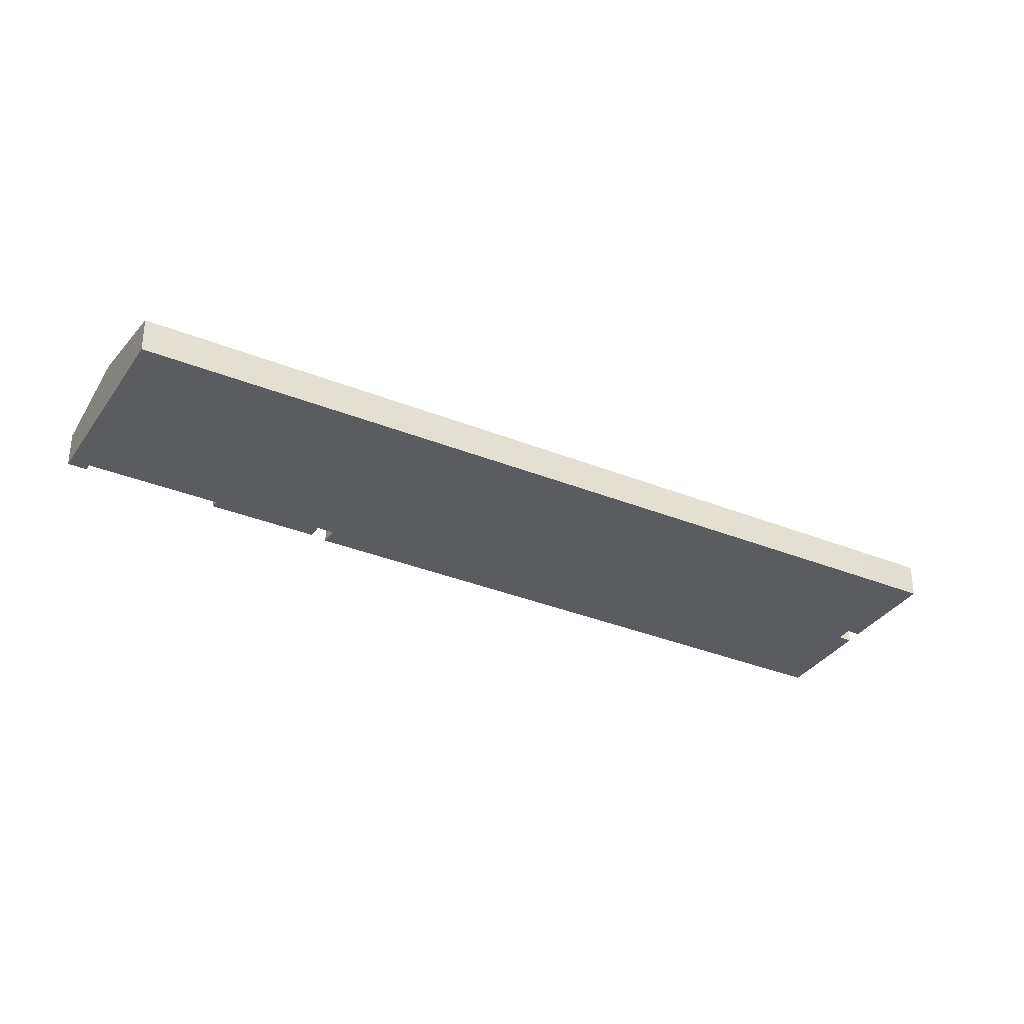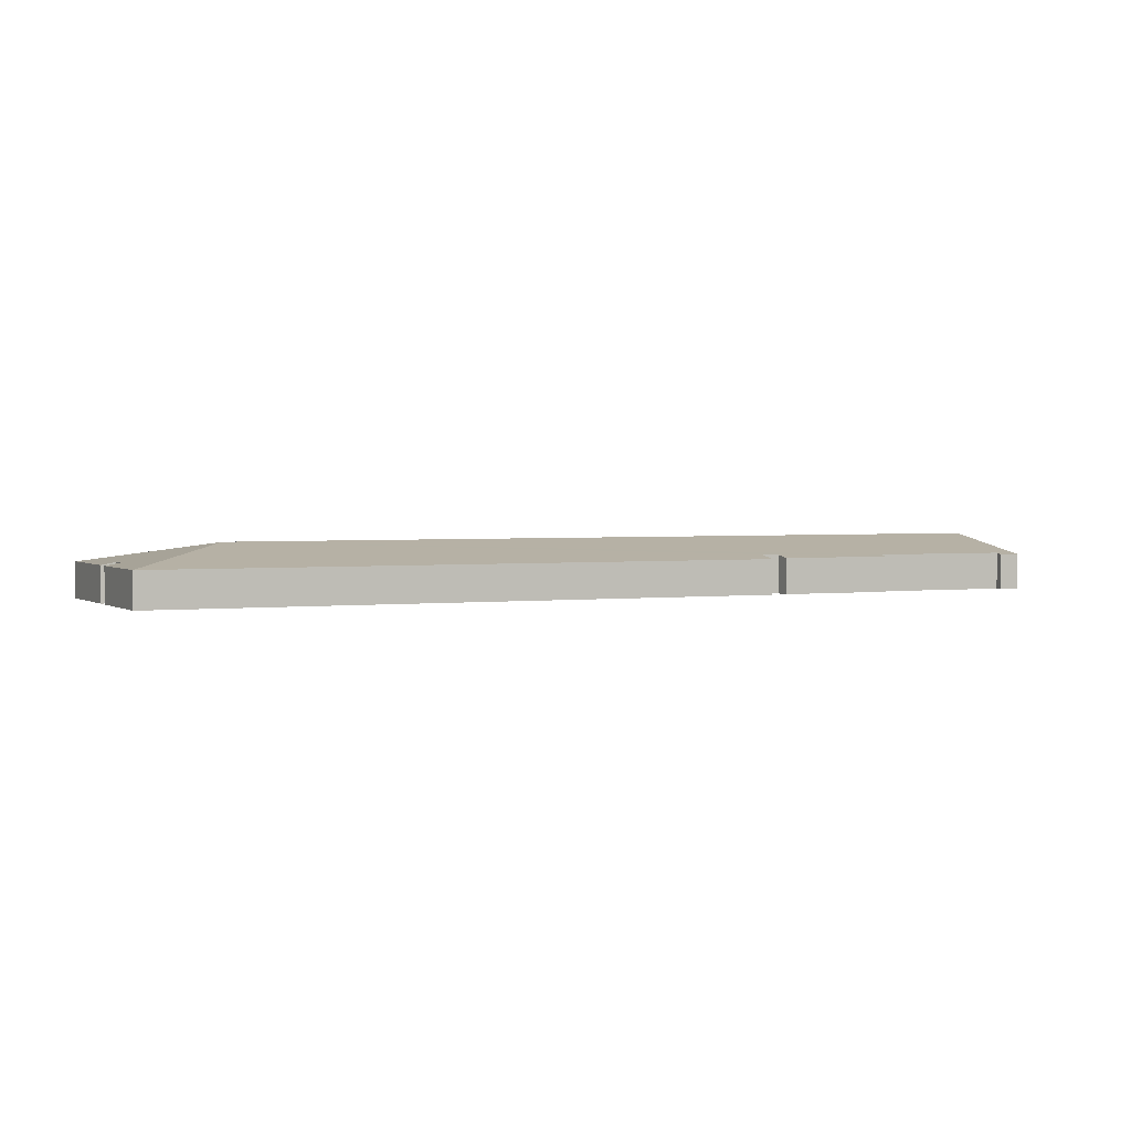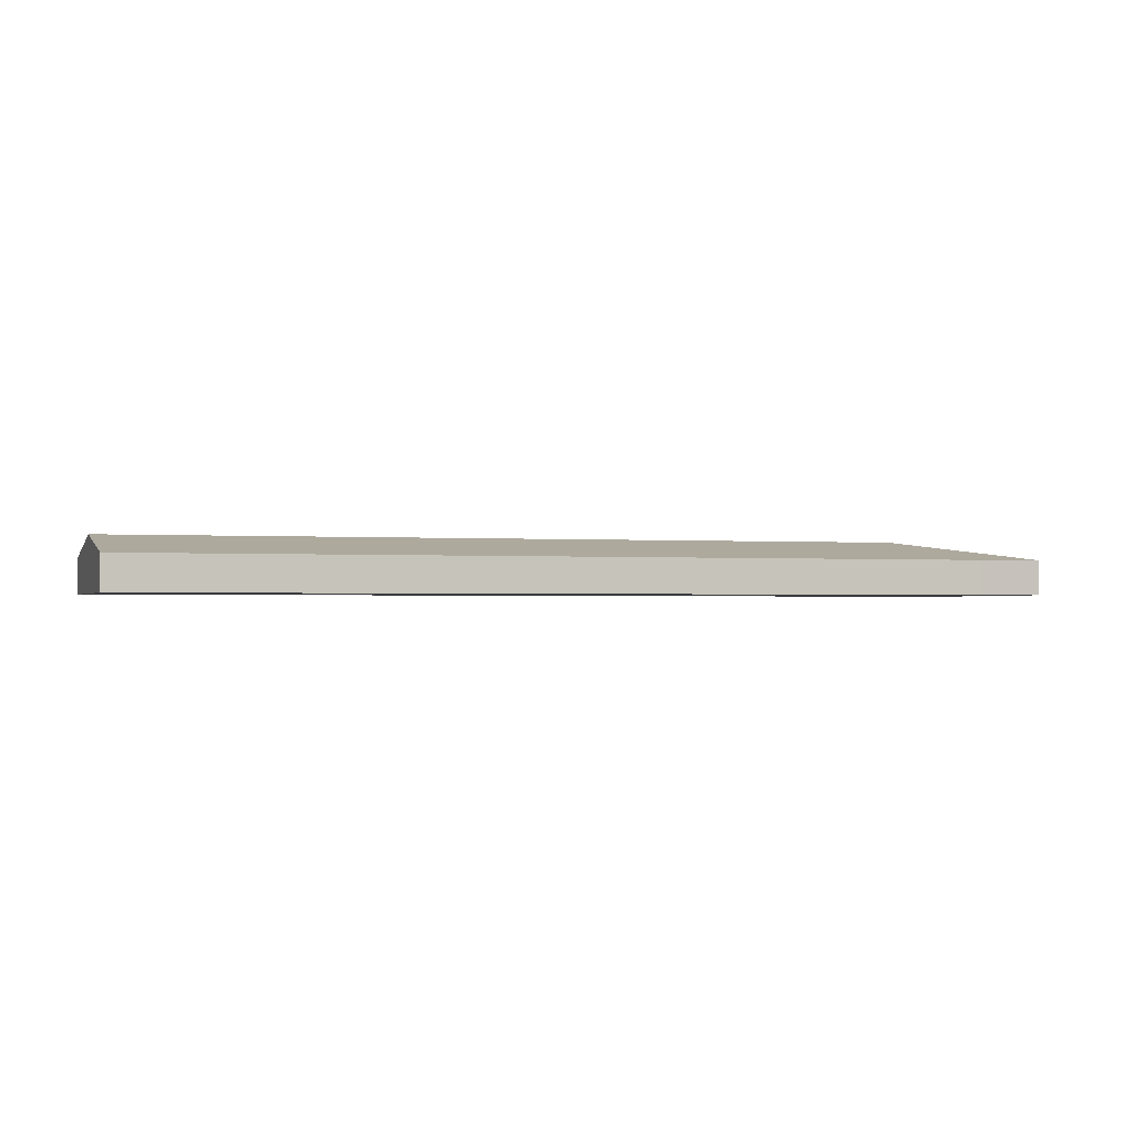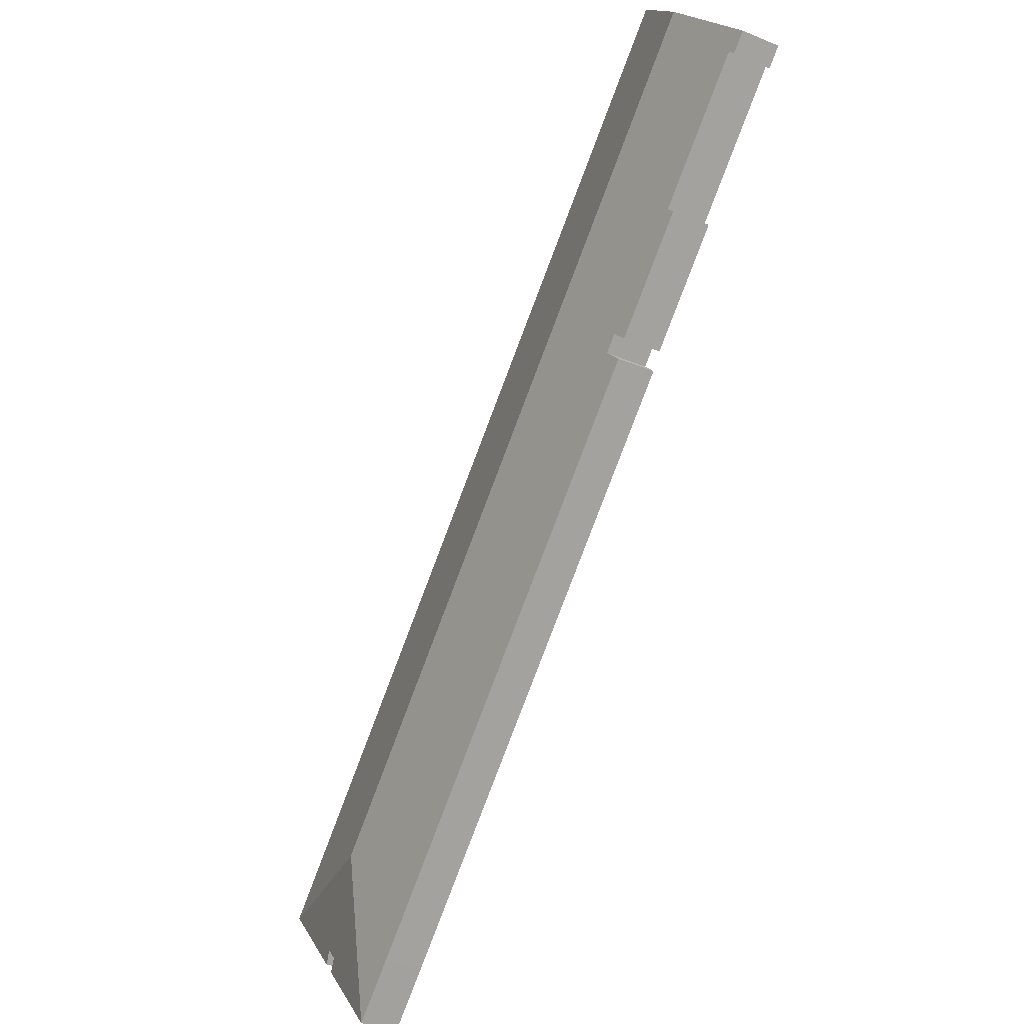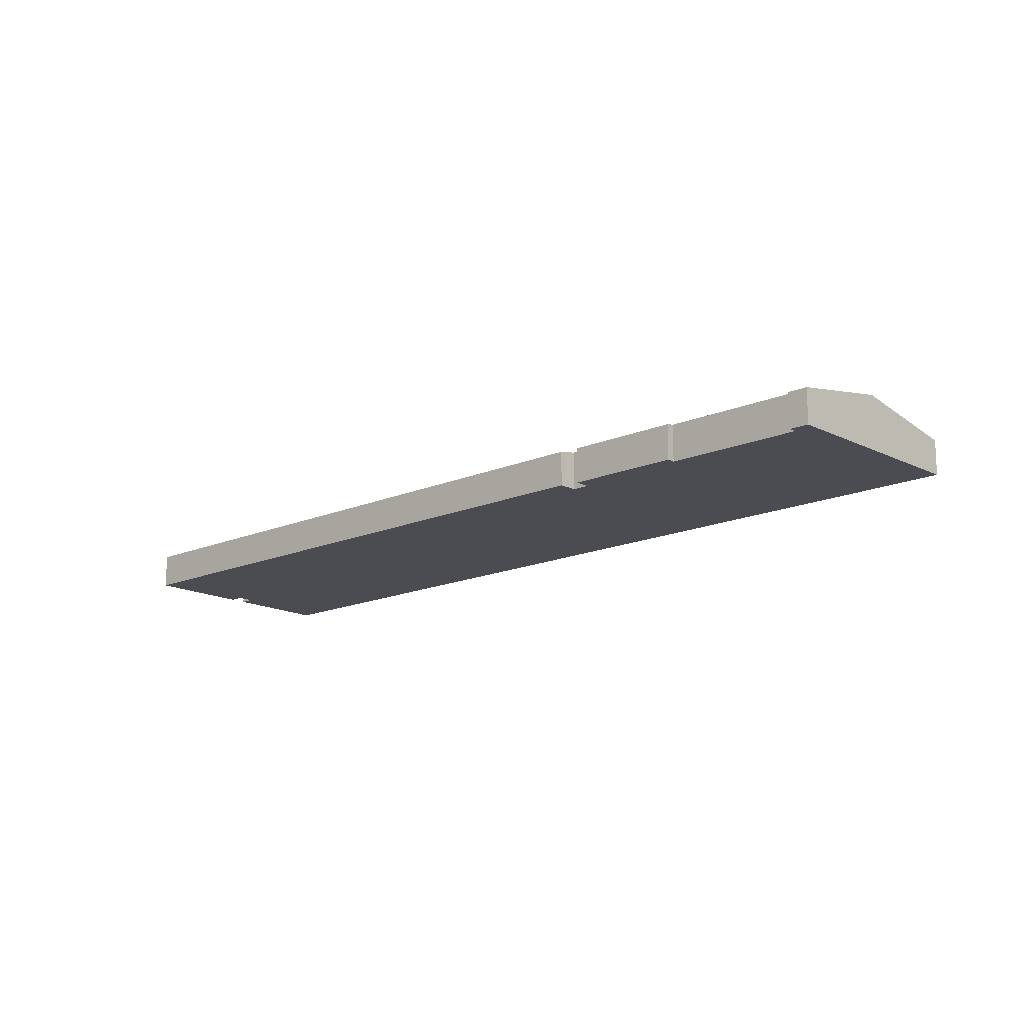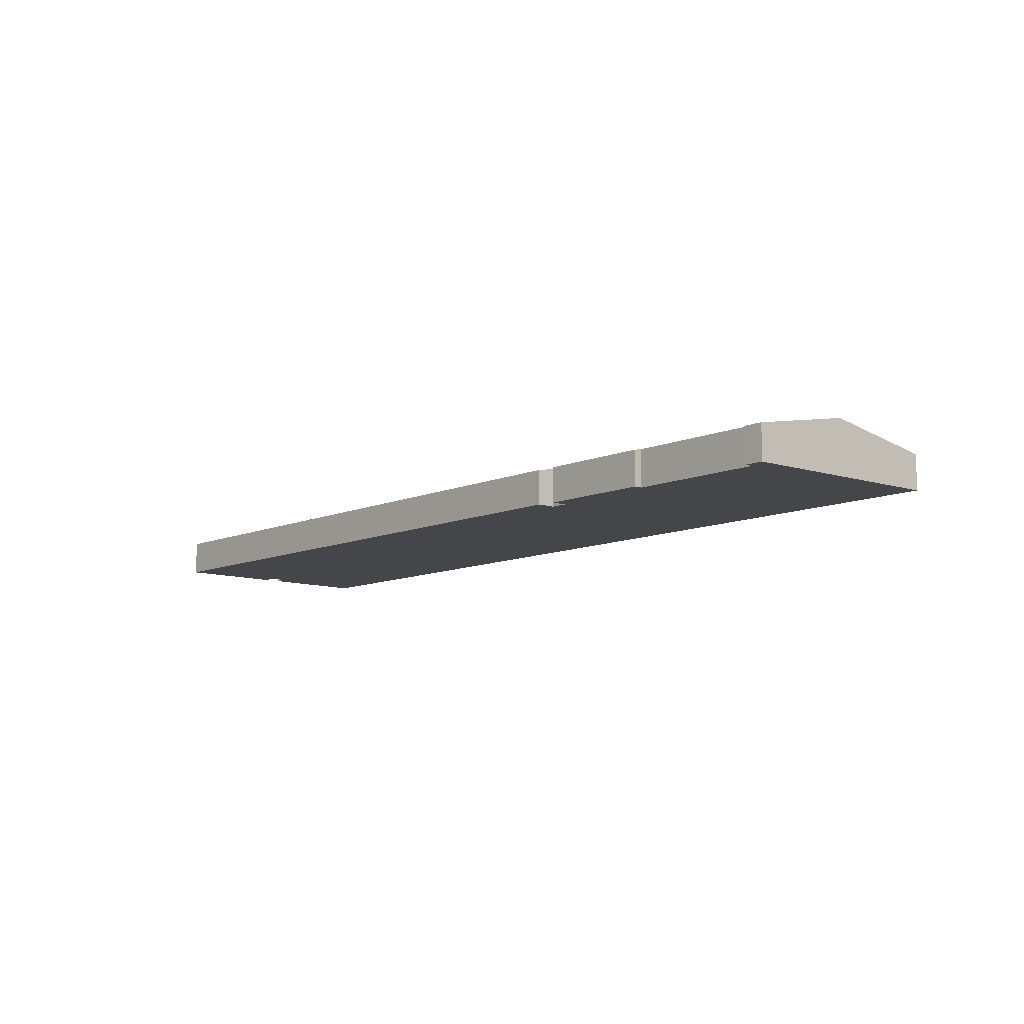
<metadata>
{"format":"obj","ext":"obj","renderer":"f3d","projection":"perspective","resolution":1024,"background":"white","views":[{"elev":-33.7,"azim":13.4,"up":"+Y"},{"elev":2.2,"azim":-162.4,"up":"+Y"},{"elev":-1.2,"azim":24.8,"up":"+Y"},{"elev":-35.1,"azim":-118.8,"up":"+Z"},{"elev":-15.5,"azim":-94.8,"up":"+Y"},{"elev":-9.8,"azim":-88.4,"up":"+Y"}]}
</metadata>
<code>
v  66.04 2.919 -35.3
v  70 2.919 -38.93
v  69.98 2.924 -38.95
v  69.89 2.948 -39.05
v  56.68 4.63 -39.63
v  60.56 2.924 -30.32
v  6.09 4.63 6.717
v  12.31 2.964 13.58
v  57.26 2.942 -52.89
v  62.27 3.161 -45.61
v  63.17 2.942 -46.43
v  63.21 3.161 -44.59
v  64.08 2.948 -45.39
v  0 2.999 1.836e-16
v  1.663 3.12 -0.608
v  1.251 2.998 -1.151
v  9.935 2.993 -9.148
v  10.45 3.122 -8.643
v  17.09 2.993 -15.71
v  17.98 3.23 -14.73
v  19.07 3.23 -15.73
v  17.99 2.943 -16.91
v  53.41 2.936 -49.4
v  17.09 9.617e-16 -15.71
v  9.935 5.602e-16 -9.148
v  10.45 5.292e-16 -8.643
v  1.663 3.723e-17 -0.608
v  0 0 0
v  1.251 7.048e-17 -1.151
v  63.21 2.73e-15 -44.59
v  64.08 2.779e-15 -45.39
v  57.26 3.238e-15 -52.89
v  53.41 3.025e-15 -49.4
v  17.99 1.035e-15 -16.91
v  19.07 9.632e-16 -15.73
v  17.98 9.022e-16 -14.73
v  6.09 -4.113e-16 6.717
v  12.31 -8.315e-16 13.58
v  69.98 2.385e-15 -38.95
v  70 2.384e-15 -38.93
v  69.89 2.391e-15 -39.05
v  62.27 2.793e-15 -45.61
v  63.17 2.843e-15 -46.43
v  60.56 1.857e-15 -30.32
v  66.04 2.162e-15 -35.3
g defaultobject
f 1 2 3
f 4 1 3
f 1 4 5
f 1 5 6
f 6 5 7
f 6 7 8
f 9 10 11
f 10 9 5
f 10 5 12
f 12 4 13
f 4 12 5
f 14 15 16
f 17 18 19
f 20 19 18
f 5 15 7
f 14 7 15
f 18 15 5
f 20 18 5
f 21 20 5
f 22 21 5
f 23 22 5
f 9 23 5
f 24 17 19
f 17 24 25
f 26 15 18
f 15 26 27
f 16 28 14
f 28 16 29
f 13 30 12
f 30 13 31
f 32 23 9
f 23 32 33
f 23 33 22
f 22 33 34
f 35 20 21
f 20 35 36
f 17 26 18
f 26 17 25
f 28 7 14
f 7 28 37
f 7 37 8
f 8 37 38
f 22 35 21
f 35 22 34
f 27 16 15
f 16 27 29
f 2 39 3
f 39 2 40
f 3 13 4
f 13 3 39
f 13 39 31
f 31 39 41
f 30 10 12
f 10 30 42
f 43 9 11
f 9 43 32
f 36 19 20
f 19 36 24
f 38 6 8
f 6 38 44
f 6 44 1
f 1 44 45
f 1 45 2
f 2 45 40
f 42 11 10
f 11 42 43
f 41 30 31
f 43 33 32
f 33 43 34
f 34 43 42
f 34 42 30
f 34 30 41
f 34 41 39
f 34 39 40
f 34 40 45
f 34 45 44
f 34 44 35
f 35 44 38
f 35 38 36
f 36 38 26
f 36 26 25
f 26 38 27
f 27 38 37
f 27 37 28
f 28 29 27
f 25 24 36

</code>
